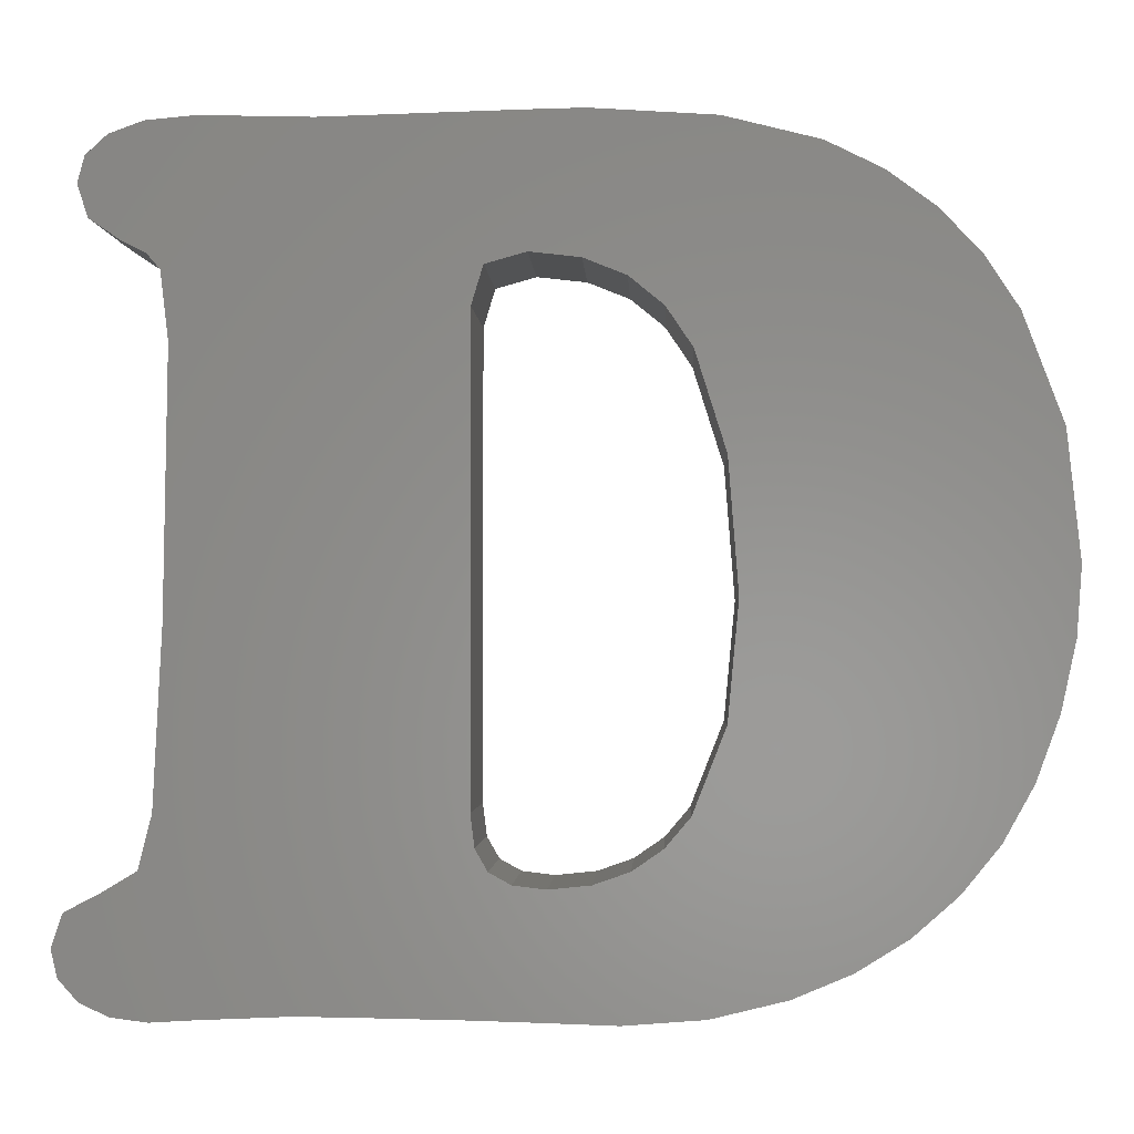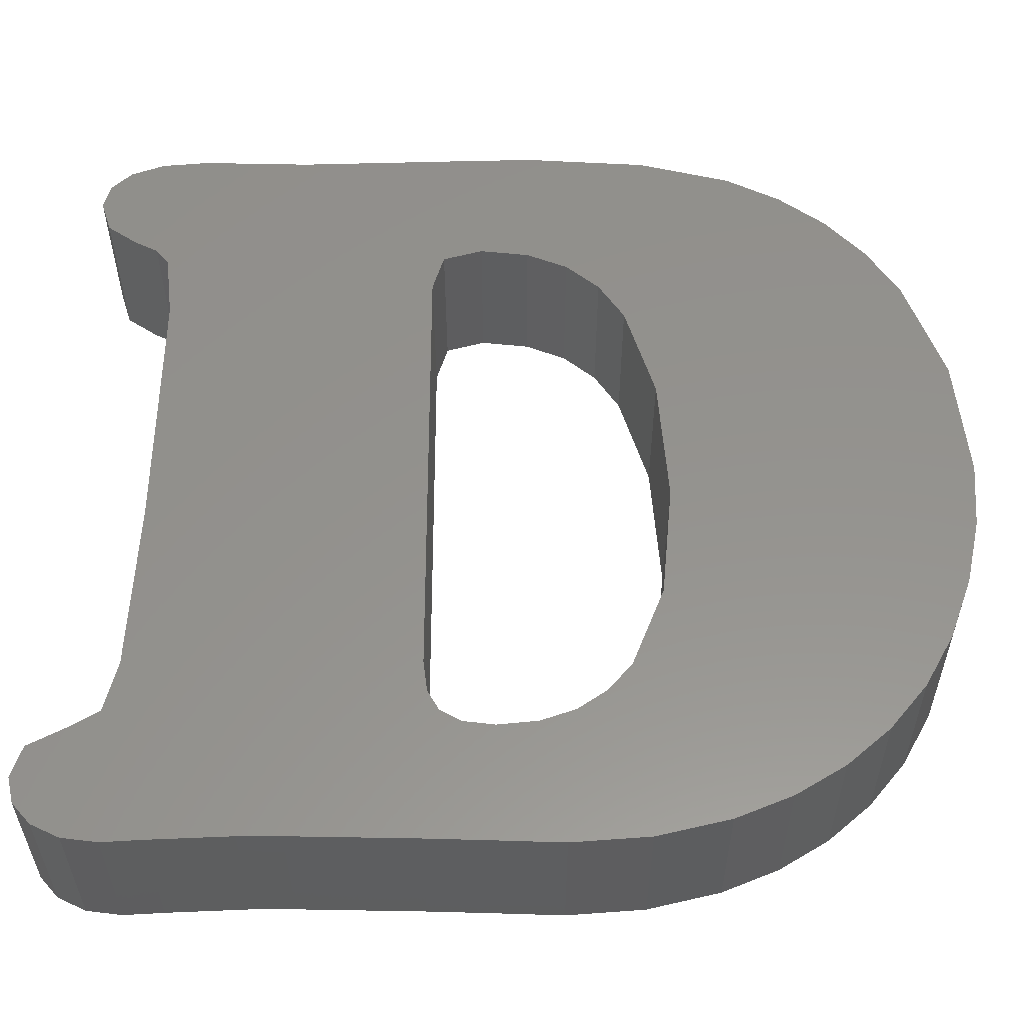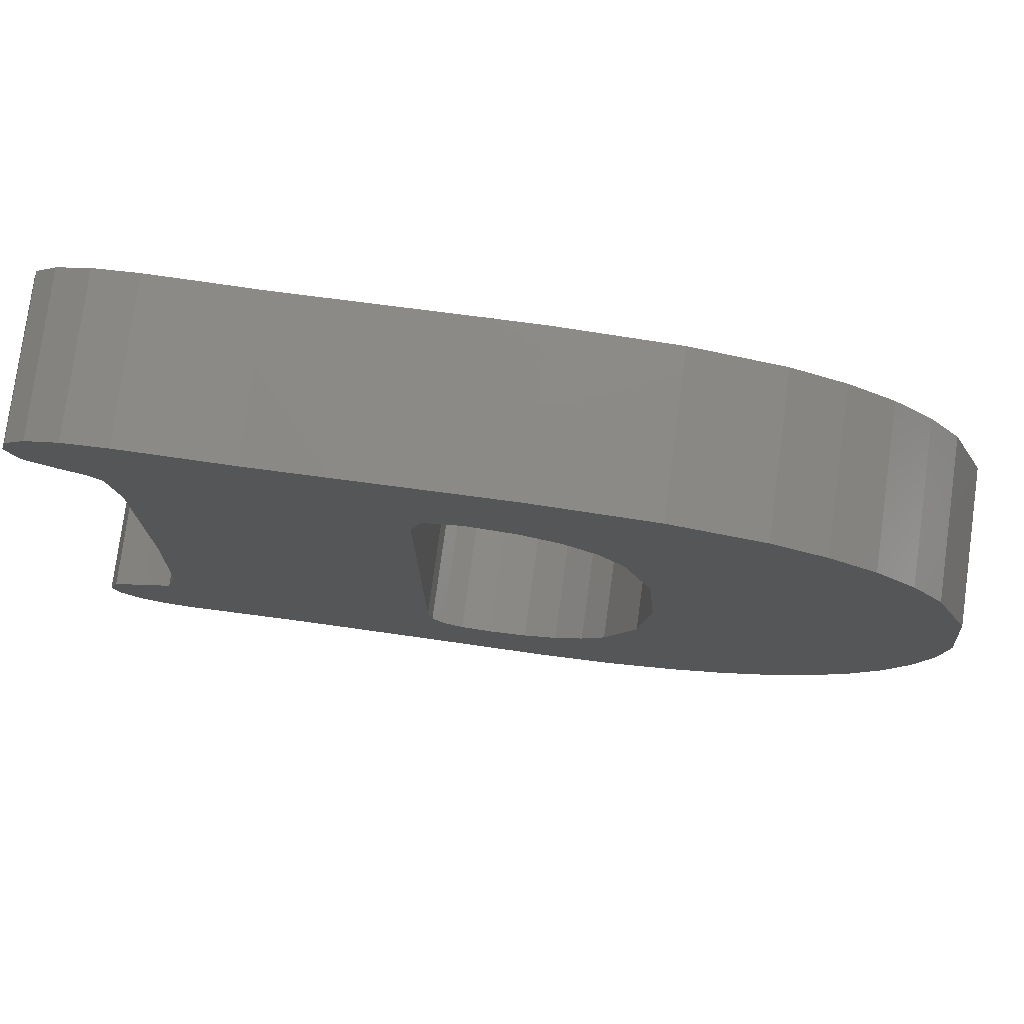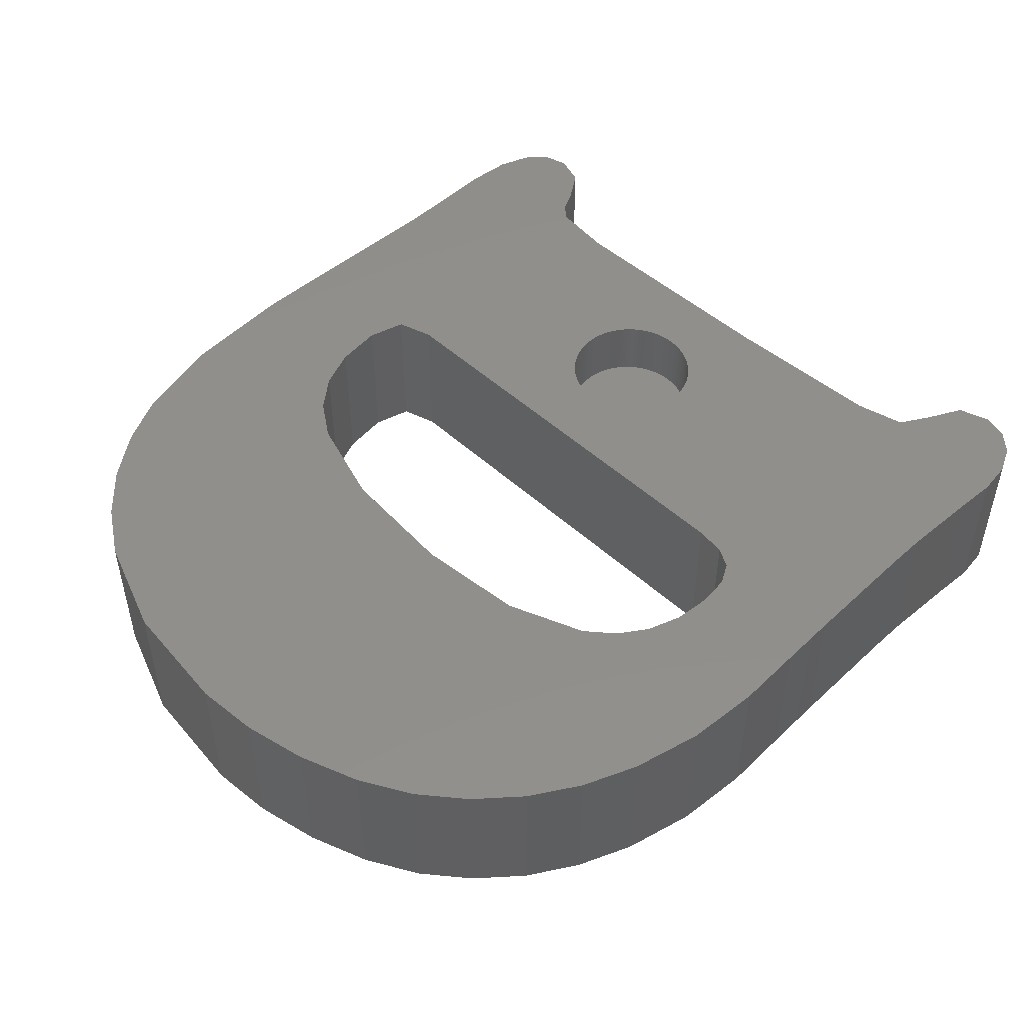
<metadata>
{"format":"stl","ext":"stl","renderer":"f3d","projection":"perspective","resolution":1024,"background":"white","views":[{"elev":-2.0,"azim":-177.7,"up":"+Y"},{"elev":-33.9,"azim":-179.9,"up":"+Y"},{"elev":77.8,"azim":-172.2,"up":"+Y"},{"elev":49.2,"azim":-44.7,"up":"+Z"}]}
</metadata>
<code>
# stl→obj: 332 verts, 664 faces
v 105.7 2.594 0
v 105.5 1.752 0
v 105.4 3.609 0
v 105 1.086 0
v 104.3 4.195 0
v 104.1 0.6535 0
v 103.3 4.8 0
v 102.9 0.5092 0
v 102.9 6.429 0
v 101.7 0.5837 0
v 102.6 11.87 0
v 102.5 19.89 0
v 101.8 26.41 0
v 100.5 26.39 0
v 99.04 0.6954 0
v 98.28 26.33 0
v 97.7 0.6954 0
v 93.79 20.88 0
v 92.26 26.5 0
v 93.43 22.07 0
v 92.17 22.42 0
v 90.5 26.54 0
v 90.63 22.25 0
v 89.32 21.73 0
v 86.68 26.29 0
v 88.26 20.86 0
v 87.44 19.65 0
v 86.49 16.62 0
v 83.76 25.57 0
v 86.18 12.57 0
v 84.78 1.235 0
v 82.98 1.985 0
v 82.03 24.72 0
v 81.39 2.967 0
v 80.53 23.62 0
v 80 4.181 0
v 79.25 22.28 0
v 78.82 5.629 0
v 78.21 20.69 0
v 77.89 7.316 0
v 76.97 17.39 0
v 77.17 9.287 0
v 76.7 11.4 0
v 76.55 13.5 0
v 93.73 0.6209 0
v 93.79 6.467 0
v 93.66 5.464 0
v 91.8 0.5651 0
v 93.29 4.8 0
v 92.62 4.43 0
v 91.61 4.307 0
v 89.55 0.4906 0
v 90.34 4.436 0
v 89.23 4.824 0
v 87.09 0.6768 0
v 88.3 5.469 0
v 87.54 6.374 0
v 86.52 8.957 0
v 105.1 24.47 0
v 104.8 23.47 0
v 104.9 25.28 0
v 104.2 25.89 0
v 103.8 22.81 0
v 103.2 26.28 0
v 103.1 22.44 0
v 102.7 21.97 0
v 105.7 2.594 5
v 105.4 3.609 5
v 105.5 1.752 5
v 105 1.086 5
v 104.3 4.195 5
v 104.1 0.6535 5
v 103.3 4.8 5
v 102.9 0.5092 5
v 102.9 6.429 5
v 101.7 0.5837 5
v 102.6 11.87 5
v 102.5 19.89 5
v 101.8 26.41 5
v 100.5 26.39 5
v 100.3 13.94 5
v 100.3 13.8 5
v 100.3 13.67 5
v 99.04 0.6954 5
v 100.3 13.53 5
v 100.2 13.37 5
v 100.2 13.26 5
v 100.2 13.13 5
v 100.1 13.01 5
v 100 12.88 5
v 99.97 12.76 5
v 99.89 12.65 5
v 99.8 12.54 5
v 99.71 12.44 5
v 99.61 12.34 5
v 99.51 12.25 5
v 99.4 12.16 5
v 99.29 12.08 5
v 99.17 12.01 5
v 99.04 11.95 5
v 98.92 11.9 5
v 97.7 0.6954 5
v 98.79 11.85 5
v 98.68 11.82 5
v 98.52 11.78 5
v 98.38 11.76 5
v 98.25 11.75 5
v 98.11 11.74 5
v 97.97 11.75 5
v 97.83 11.76 5
v 97.7 11.78 5
v 93.73 0.6209 5
v 97.54 11.82 5
v 97.43 11.85 5
v 97.3 11.9 5
v 97.17 11.95 5
v 97.05 12.01 5
v 96.93 12.08 5
v 96.82 12.16 5
v 96.71 12.25 5
v 96.6 12.34 5
v 96.5 12.44 5
v 96.41 12.54 5
v 96.33 12.65 5
v 96.25 12.76 5
v 96.18 12.88 5
v 96.12 13.01 5
v 96.06 13.13 5
v 96.02 13.26 5
v 95.98 13.37 5
v 95.95 13.53 5
v 95.93 13.67 5
v 95.91 13.8 5
v 95.91 13.94 5
v 93.79 6.467 5
v 93.66 5.464 5
v 91.8 0.5651 5
v 93.29 4.8 5
v 92.62 4.43 5
v 91.61 4.307 5
v 89.55 0.4906 5
v 90.34 4.436 5
v 89.23 4.824 5
v 87.09 0.6768 5
v 88.3 5.469 5
v 87.54 6.374 5
v 86.52 8.957 5
v 84.78 1.235 5
v 86.18 12.57 5
v 98.28 26.33 5
v 100.3 14.35 5
v 100.3 14.22 5
v 100.3 14.08 5
v 100.2 14.51 5
v 100.2 14.62 5
v 100.2 14.75 5
v 100.1 14.88 5
v 100 15 5
v 99.97 15.12 5
v 99.89 15.24 5
v 99.8 15.34 5
v 99.71 15.45 5
v 99.61 15.55 5
v 99.51 15.64 5
v 99.4 15.72 5
v 99.29 15.8 5
v 99.17 15.87 5
v 99.04 15.93 5
v 98.92 15.99 5
v 98.79 16.03 5
v 98.68 16.07 5
v 98.52 16.1 5
v 98.38 16.13 5
v 98.25 16.14 5
v 92.26 26.5 5
v 98.11 16.14 5
v 97.97 16.14 5
v 97.83 16.13 5
v 97.7 16.1 5
v 97.54 16.07 5
v 97.43 16.03 5
v 97.3 15.99 5
v 97.17 15.93 5
v 97.05 15.87 5
v 96.93 15.8 5
v 96.82 15.72 5
v 96.71 15.64 5
v 96.6 15.55 5
v 96.5 15.45 5
v 96.41 15.34 5
v 96.33 15.24 5
v 96.25 15.12 5
v 96.18 15 5
v 96.12 14.88 5
v 96.06 14.75 5
v 96.02 14.62 5
v 95.98 14.51 5
v 95.95 14.35 5
v 95.93 14.22 5
v 95.91 14.08 5
v 93.79 20.88 5
v 93.43 22.07 5
v 92.17 22.42 5
v 90.5 26.54 5
v 90.63 22.25 5
v 89.32 21.73 5
v 86.68 26.29 5
v 88.26 20.86 5
v 87.44 19.65 5
v 86.49 16.62 5
v 83.76 25.57 5
v 82.98 1.985 5
v 82.03 24.72 5
v 81.39 2.967 5
v 80.53 23.62 5
v 80 4.181 5
v 79.25 22.28 5
v 78.82 5.629 5
v 78.21 20.69 5
v 77.89 7.316 5
v 76.97 17.39 5
v 77.17 9.287 5
v 76.7 11.4 5
v 76.55 13.5 5
v 105.1 24.47 5
v 104.9 25.28 5
v 104.8 23.47 5
v 104.2 25.89 5
v 103.8 22.81 5
v 103.2 26.28 5
v 103.1 22.44 5
v 102.7 21.97 5
v 100.3 13.94 2.9
v 100.3 14.08 2.9
v 100.3 13.8 2.9
v 100.3 13.67 2.9
v 100.3 14.22 2.9
v 100.3 13.53 2.9
v 100.3 14.35 2.9
v 100.2 13.37 2.9
v 100.2 14.51 2.9
v 100.2 13.26 2.9
v 100.2 14.62 2.9
v 100.2 13.13 2.9
v 100.2 14.75 2.9
v 100.1 13.01 2.9
v 100.1 14.88 2.9
v 100 12.88 2.9
v 100 15 2.9
v 99.97 12.76 2.9
v 99.97 15.12 2.9
v 99.89 12.65 2.9
v 99.89 15.24 2.9
v 99.8 12.54 2.9
v 99.8 15.34 2.9
v 99.71 12.44 2.9
v 99.71 15.45 2.9
v 99.61 12.34 2.9
v 99.61 15.55 2.9
v 99.51 12.25 2.9
v 99.51 15.64 2.9
v 99.4 12.16 2.9
v 99.4 15.72 2.9
v 99.29 12.08 2.9
v 99.29 15.8 2.9
v 99.17 12.01 2.9
v 99.17 15.87 2.9
v 99.04 11.95 2.9
v 99.04 15.93 2.9
v 98.92 11.9 2.9
v 98.92 15.99 2.9
v 98.79 11.85 2.9
v 98.79 16.03 2.9
v 98.68 11.82 2.9
v 98.68 16.07 2.9
v 98.52 11.78 2.9
v 98.52 16.1 2.9
v 98.38 11.76 2.9
v 98.38 16.13 2.9
v 98.25 11.75 2.9
v 98.25 16.14 2.9
v 98.11 11.74 2.9
v 98.11 16.14 2.9
v 97.97 11.75 2.9
v 97.97 16.14 2.9
v 97.83 11.76 2.9
v 97.83 16.13 2.9
v 97.7 11.78 2.9
v 97.7 16.1 2.9
v 97.54 11.82 2.9
v 97.54 16.07 2.9
v 97.43 11.85 2.9
v 97.43 16.03 2.9
v 97.3 11.9 2.9
v 97.3 15.99 2.9
v 97.17 11.95 2.9
v 97.17 15.93 2.9
v 97.05 12.01 2.9
v 97.05 15.87 2.9
v 96.93 12.08 2.9
v 96.93 15.8 2.9
v 96.82 12.16 2.9
v 96.82 15.72 2.9
v 96.71 12.25 2.9
v 96.71 15.64 2.9
v 96.6 12.34 2.9
v 96.6 15.55 2.9
v 96.5 12.44 2.9
v 96.5 15.45 2.9
v 96.41 12.54 2.9
v 96.41 15.34 2.9
v 96.33 12.65 2.9
v 96.33 15.24 2.9
v 96.25 12.76 2.9
v 96.25 15.12 2.9
v 96.18 12.88 2.9
v 96.18 15 2.9
v 96.12 13.01 2.9
v 96.12 14.88 2.9
v 96.06 13.13 2.9
v 96.06 14.75 2.9
v 96.02 13.26 2.9
v 96.02 14.62 2.9
v 95.98 13.37 2.9
v 95.98 14.51 2.9
v 95.95 13.53 2.9
v 95.95 14.35 2.9
v 95.93 13.67 2.9
v 95.93 14.22 2.9
v 95.91 13.8 2.9
v 95.91 14.08 2.9
v 95.91 13.94 2.9
f 1 2 3
f 4 3 2
f 5 3 4
f 6 5 4
f 7 5 6
f 8 7 6
f 9 7 8
f 10 9 8
f 11 9 10
f 12 11 10
f 13 12 10
f 14 13 10
f 15 14 10
f 16 14 15
f 17 16 15
f 18 16 17
f 19 16 18
f 20 19 18
f 21 19 20
f 22 19 21
f 23 22 21
f 24 22 23
f 25 22 24
f 26 25 24
f 27 25 26
f 28 25 27
f 29 25 28
f 30 29 28
f 31 29 30
f 32 29 31
f 33 29 32
f 34 33 32
f 35 33 34
f 36 35 34
f 37 35 36
f 38 37 36
f 39 37 38
f 40 39 38
f 41 39 40
f 42 41 40
f 43 41 42
f 44 41 43
f 45 46 17
f 18 17 46
f 47 46 45
f 48 47 45
f 49 47 48
f 50 49 48
f 51 50 48
f 52 51 48
f 53 51 52
f 54 53 52
f 55 54 52
f 56 54 55
f 57 56 55
f 58 57 55
f 31 58 55
f 30 58 31
f 59 60 61
f 62 61 60
f 63 62 60
f 64 62 63
f 65 64 63
f 13 64 65
f 66 13 65
f 12 13 66
f 67 68 69
f 70 69 68
f 71 70 68
f 72 70 71
f 73 72 71
f 74 72 73
f 75 74 73
f 76 74 75
f 77 76 75
f 78 76 77
f 79 76 78
f 80 76 79
f 81 76 80
f 82 76 81
f 83 76 82
f 84 76 83
f 85 84 83
f 86 84 85
f 87 84 86
f 88 84 87
f 89 84 88
f 90 84 89
f 91 84 90
f 92 84 91
f 93 84 92
f 94 84 93
f 95 84 94
f 96 84 95
f 97 84 96
f 98 84 97
f 99 84 98
f 100 84 99
f 101 84 100
f 102 84 101
f 103 102 101
f 104 102 103
f 105 102 104
f 106 102 105
f 107 102 106
f 108 102 107
f 109 102 108
f 110 102 109
f 111 102 110
f 112 102 111
f 113 112 111
f 114 112 113
f 115 112 114
f 116 112 115
f 117 112 116
f 118 112 117
f 119 112 118
f 120 112 119
f 121 112 120
f 122 112 121
f 123 112 122
f 124 112 123
f 125 112 124
f 126 112 125
f 127 112 126
f 128 112 127
f 129 112 128
f 130 112 129
f 131 112 130
f 132 112 131
f 133 112 132
f 134 112 133
f 135 112 134
f 136 112 135
f 137 112 136
f 138 137 136
f 139 137 138
f 140 137 139
f 141 137 140
f 142 141 140
f 143 141 142
f 144 141 143
f 145 144 143
f 146 144 145
f 147 144 146
f 148 144 147
f 149 148 147
f 150 151 80
f 152 80 151
f 153 80 152
f 81 80 153
f 154 151 150
f 155 154 150
f 156 155 150
f 157 156 150
f 158 157 150
f 159 158 150
f 160 159 150
f 161 160 150
f 162 161 150
f 163 162 150
f 164 163 150
f 165 164 150
f 166 165 150
f 167 166 150
f 168 167 150
f 169 168 150
f 170 169 150
f 171 170 150
f 172 171 150
f 173 172 150
f 174 173 150
f 175 174 150
f 176 174 175
f 177 176 175
f 178 177 175
f 179 178 175
f 180 179 175
f 181 180 175
f 182 181 175
f 183 182 175
f 184 183 175
f 185 184 175
f 186 185 175
f 187 186 175
f 188 187 175
f 189 188 175
f 190 189 175
f 191 190 175
f 192 191 175
f 193 192 175
f 194 193 175
f 195 194 175
f 196 195 175
f 197 196 175
f 198 197 175
f 199 198 175
f 200 199 175
f 134 200 175
f 201 134 175
f 135 134 201
f 202 201 175
f 203 202 175
f 204 203 175
f 205 203 204
f 206 205 204
f 207 206 204
f 208 206 207
f 209 208 207
f 210 209 207
f 211 210 207
f 149 210 211
f 148 149 211
f 212 148 211
f 213 212 211
f 214 212 213
f 215 214 213
f 216 214 215
f 217 216 215
f 218 216 217
f 219 218 217
f 220 218 219
f 221 220 219
f 222 220 221
f 223 222 221
f 224 223 221
f 225 226 227
f 228 227 226
f 229 227 228
f 230 229 228
f 231 229 230
f 79 231 230
f 232 231 79
f 78 232 79
f 17 15 102
f 84 102 15
f 15 10 84
f 76 84 10
f 10 8 76
f 74 76 8
f 8 6 74
f 72 74 6
f 6 4 72
f 70 72 4
f 70 4 69
f 2 69 4
f 69 2 67
f 1 67 2
f 67 1 68
f 3 68 1
f 3 5 68
f 71 68 5
f 5 7 71
f 73 71 7
f 73 7 75
f 9 75 7
f 75 9 77
f 11 77 9
f 77 11 78
f 12 78 11
f 78 12 232
f 66 232 12
f 232 66 231
f 65 231 66
f 65 63 231
f 229 231 63
f 63 60 229
f 227 229 60
f 227 60 225
f 59 225 60
f 225 59 226
f 61 226 59
f 61 62 226
f 228 226 62
f 62 64 228
f 230 228 64
f 64 13 230
f 79 230 13
f 13 14 79
f 80 79 14
f 14 16 80
f 150 80 16
f 16 19 150
f 175 150 19
f 19 22 175
f 204 175 22
f 22 25 204
f 207 204 25
f 25 29 207
f 211 207 29
f 29 33 211
f 213 211 33
f 33 35 213
f 215 213 35
f 37 217 35
f 215 35 217
f 39 219 37
f 217 37 219
f 41 221 39
f 219 39 221
f 44 224 41
f 221 41 224
f 43 223 44
f 224 44 223
f 42 222 43
f 223 43 222
f 40 220 42
f 222 42 220
f 38 218 40
f 220 40 218
f 36 216 38
f 218 38 216
f 36 34 216
f 214 216 34
f 34 32 214
f 212 214 32
f 32 31 212
f 148 212 31
f 31 55 148
f 144 148 55
f 55 52 144
f 141 144 52
f 52 48 141
f 137 141 48
f 48 45 137
f 112 137 45
f 45 17 112
f 102 112 17
f 46 135 18
f 201 18 135
f 47 136 46
f 135 46 136
f 49 138 47
f 136 47 138
f 49 50 138
f 139 138 50
f 50 51 139
f 140 139 51
f 51 53 140
f 142 140 53
f 53 54 142
f 143 142 54
f 54 56 143
f 145 143 56
f 145 56 146
f 57 146 56
f 146 57 147
f 58 147 57
f 147 58 149
f 30 149 58
f 149 30 210
f 28 210 30
f 210 28 209
f 27 209 28
f 209 27 208
f 26 208 27
f 26 24 208
f 206 208 24
f 24 23 206
f 205 206 23
f 23 21 205
f 203 205 21
f 21 20 203
f 202 203 20
f 18 201 20
f 202 20 201
f 233 234 235
f 236 235 234
f 237 236 234
f 238 236 237
f 239 238 237
f 240 238 239
f 241 240 239
f 242 240 241
f 243 242 241
f 244 242 243
f 245 244 243
f 246 244 245
f 247 246 245
f 248 246 247
f 249 248 247
f 250 248 249
f 251 250 249
f 252 250 251
f 253 252 251
f 254 252 253
f 255 254 253
f 256 254 255
f 257 256 255
f 258 256 257
f 259 258 257
f 260 258 259
f 261 260 259
f 262 260 261
f 263 262 261
f 264 262 263
f 265 264 263
f 266 264 265
f 267 266 265
f 268 266 267
f 269 268 267
f 270 268 269
f 271 270 269
f 272 270 271
f 273 272 271
f 274 272 273
f 275 274 273
f 276 274 275
f 277 276 275
f 278 276 277
f 279 278 277
f 280 278 279
f 281 280 279
f 282 280 281
f 283 282 281
f 284 282 283
f 285 284 283
f 286 284 285
f 287 286 285
f 288 286 287
f 289 288 287
f 290 288 289
f 291 290 289
f 292 290 291
f 293 292 291
f 294 292 293
f 295 294 293
f 296 294 295
f 297 296 295
f 298 296 297
f 299 298 297
f 300 298 299
f 301 300 299
f 302 300 301
f 303 302 301
f 304 302 303
f 305 304 303
f 306 304 305
f 307 306 305
f 308 306 307
f 309 308 307
f 310 308 309
f 311 310 309
f 312 310 311
f 313 312 311
f 314 312 313
f 315 314 313
f 316 314 315
f 317 316 315
f 318 316 317
f 319 318 317
f 320 318 319
f 321 320 319
f 322 320 321
f 323 322 321
f 324 322 323
f 325 324 323
f 326 324 325
f 327 326 325
f 328 326 327
f 329 328 327
f 330 328 329
f 331 330 329
f 332 330 331
f 280 282 107
f 108 107 282
f 278 280 106
f 107 106 280
f 276 278 105
f 106 105 278
f 274 276 104
f 105 104 276
f 272 274 103
f 104 103 274
f 270 272 101
f 103 101 272
f 268 270 100
f 101 100 270
f 266 268 99
f 100 99 268
f 264 266 98
f 99 98 266
f 262 264 97
f 98 97 264
f 260 262 96
f 97 96 262
f 258 260 95
f 96 95 260
f 256 258 94
f 95 94 258
f 256 94 254
f 93 254 94
f 254 93 252
f 92 252 93
f 252 92 250
f 91 250 92
f 250 91 248
f 90 248 91
f 248 90 246
f 89 246 90
f 246 89 244
f 88 244 89
f 244 88 242
f 87 242 88
f 242 87 240
f 86 240 87
f 240 86 238
f 85 238 86
f 238 85 236
f 83 236 85
f 236 83 235
f 82 235 83
f 235 82 233
f 81 233 82
f 233 81 234
f 153 234 81
f 234 153 237
f 152 237 153
f 237 152 239
f 151 239 152
f 239 151 241
f 154 241 151
f 241 154 243
f 155 243 154
f 243 155 245
f 156 245 155
f 245 156 247
f 157 247 156
f 247 157 249
f 158 249 157
f 249 158 251
f 159 251 158
f 251 159 253
f 160 253 159
f 253 160 255
f 161 255 160
f 255 161 257
f 162 257 161
f 259 257 163
f 162 163 257
f 261 259 164
f 163 164 259
f 263 261 165
f 164 165 261
f 265 263 166
f 165 166 263
f 267 265 167
f 166 167 265
f 269 267 168
f 167 168 267
f 271 269 169
f 168 169 269
f 273 271 170
f 169 170 271
f 275 273 171
f 170 171 273
f 277 275 172
f 171 172 275
f 279 277 173
f 172 173 277
f 281 279 174
f 173 174 279
f 283 281 176
f 174 176 281
f 285 283 177
f 176 177 283
f 287 285 178
f 177 178 285
f 289 287 179
f 178 179 287
f 291 289 180
f 179 180 289
f 293 291 181
f 180 181 291
f 295 293 182
f 181 182 293
f 297 295 183
f 182 183 295
f 299 297 184
f 183 184 297
f 301 299 185
f 184 185 299
f 303 301 186
f 185 186 301
f 305 303 187
f 186 187 303
f 307 305 188
f 187 188 305
f 309 307 189
f 188 189 307
f 190 311 189
f 309 189 311
f 191 313 190
f 311 190 313
f 192 315 191
f 313 191 315
f 193 317 192
f 315 192 317
f 194 319 193
f 317 193 319
f 195 321 194
f 319 194 321
f 196 323 195
f 321 195 323
f 197 325 196
f 323 196 325
f 198 327 197
f 325 197 327
f 199 329 198
f 327 198 329
f 200 331 199
f 329 199 331
f 134 332 200
f 331 200 332
f 133 330 134
f 332 134 330
f 132 328 133
f 330 133 328
f 131 326 132
f 328 132 326
f 130 324 131
f 326 131 324
f 129 322 130
f 324 130 322
f 128 320 129
f 322 129 320
f 127 318 128
f 320 128 318
f 126 316 127
f 318 127 316
f 125 314 126
f 316 126 314
f 124 312 125
f 314 125 312
f 123 310 124
f 312 124 310
f 122 308 123
f 310 123 308
f 306 308 121
f 122 121 308
f 304 306 120
f 121 120 306
f 302 304 119
f 120 119 304
f 300 302 118
f 119 118 302
f 298 300 117
f 118 117 300
f 296 298 116
f 117 116 298
f 294 296 115
f 116 115 296
f 292 294 114
f 115 114 294
f 290 292 113
f 114 113 292
f 288 290 111
f 113 111 290
f 286 288 110
f 111 110 288
f 284 286 109
f 110 109 286
f 282 284 108
f 109 108 284

</code>
